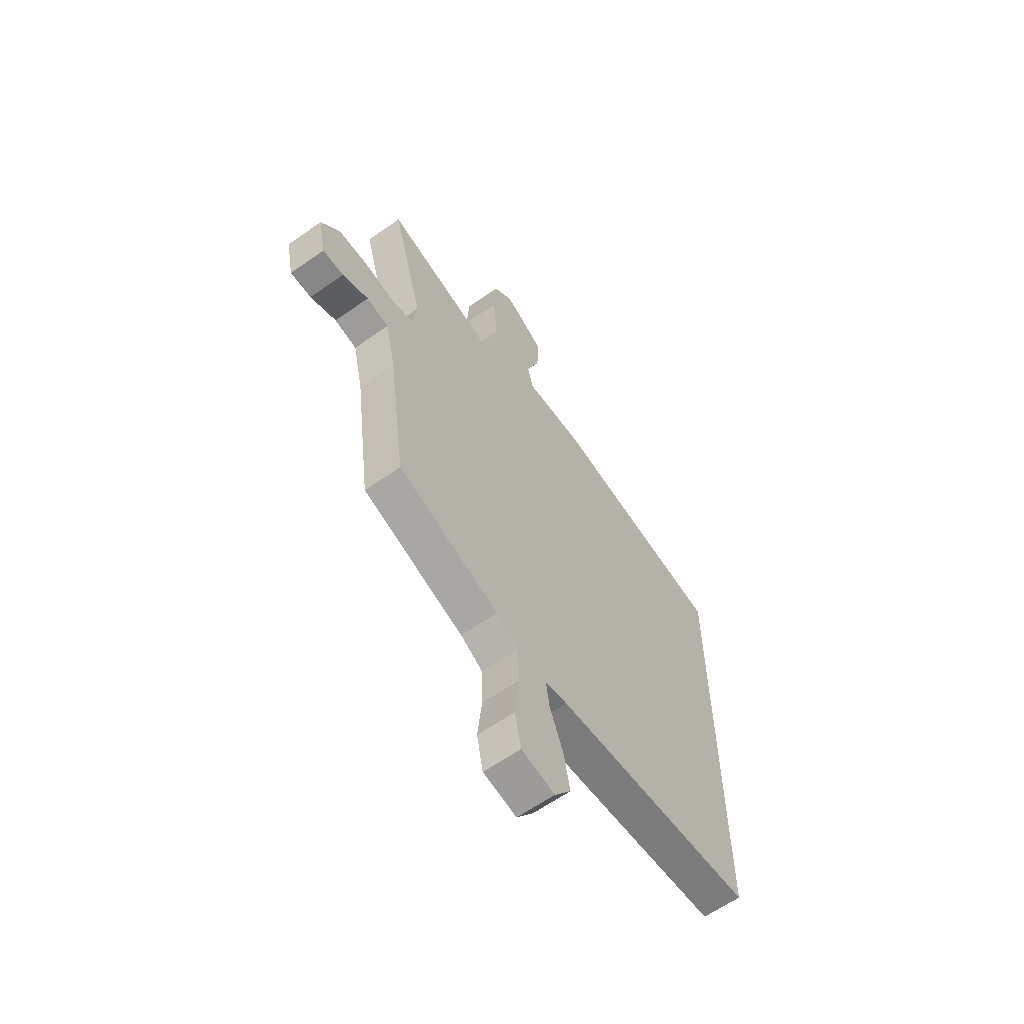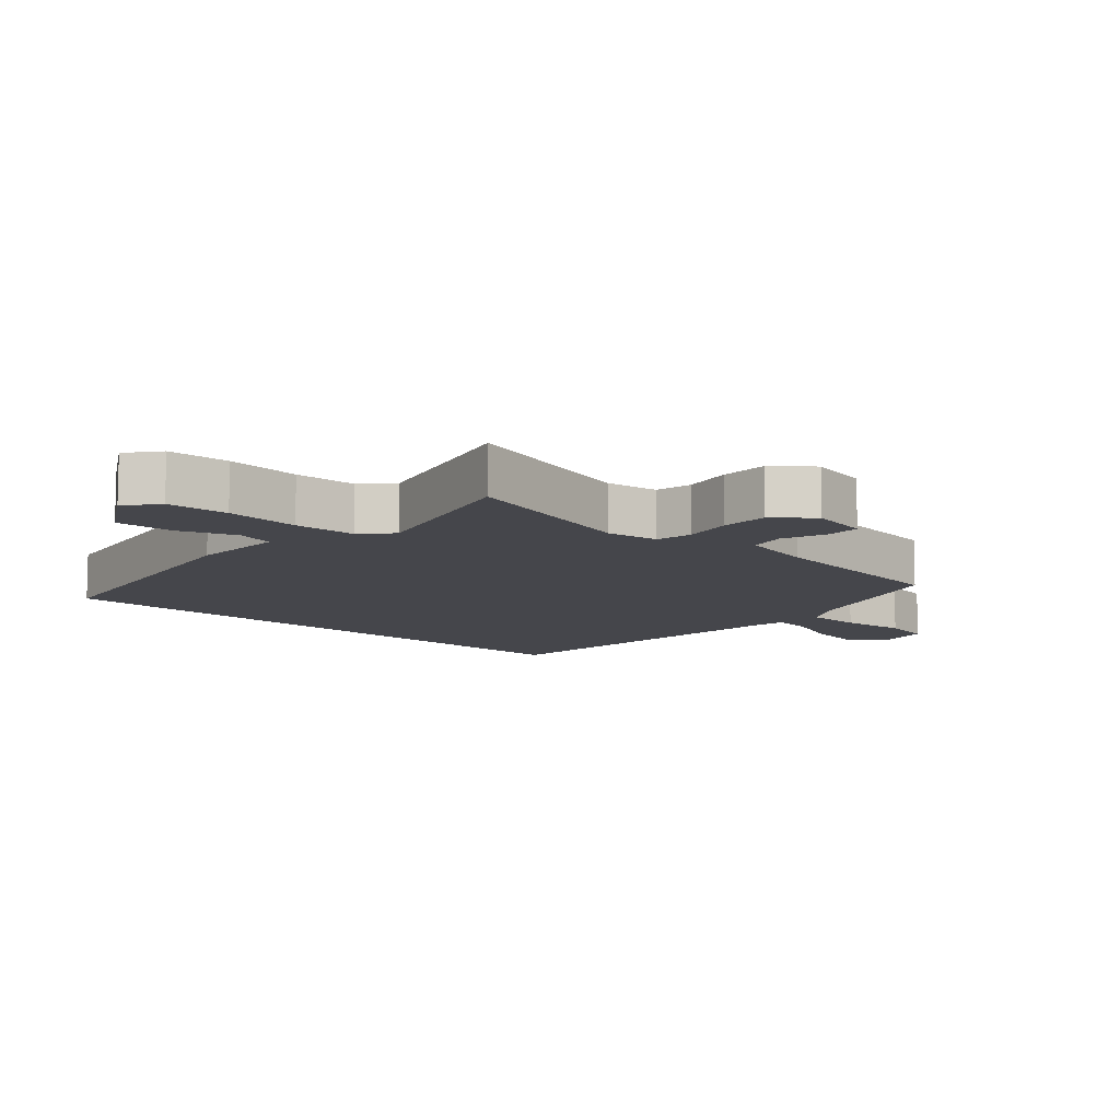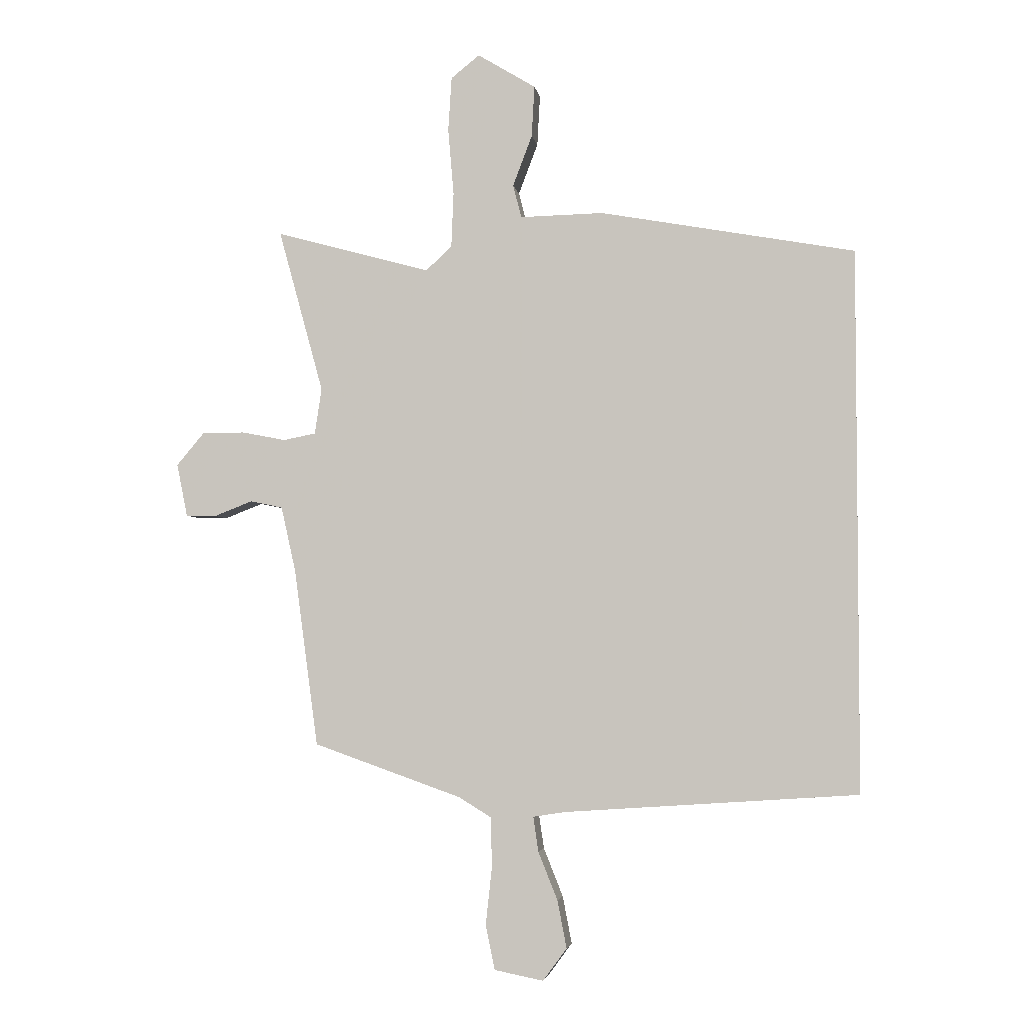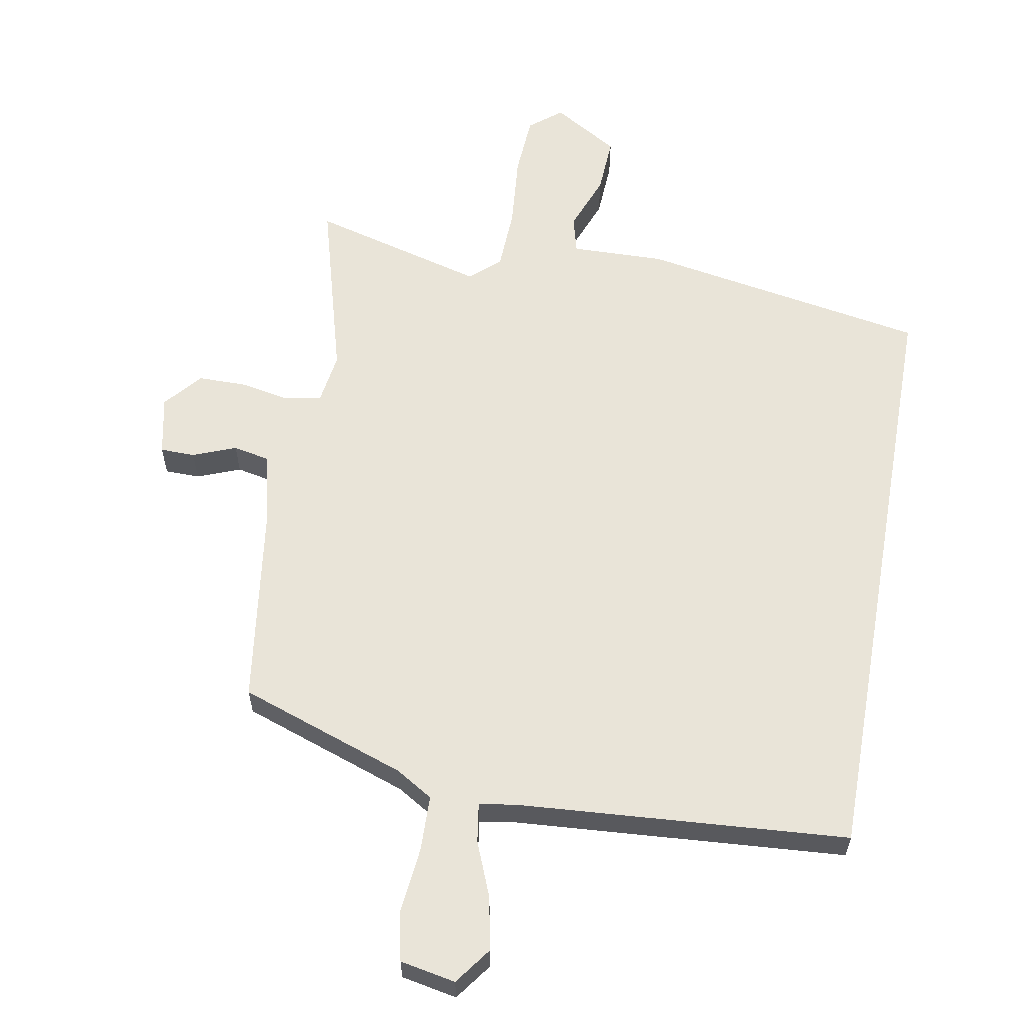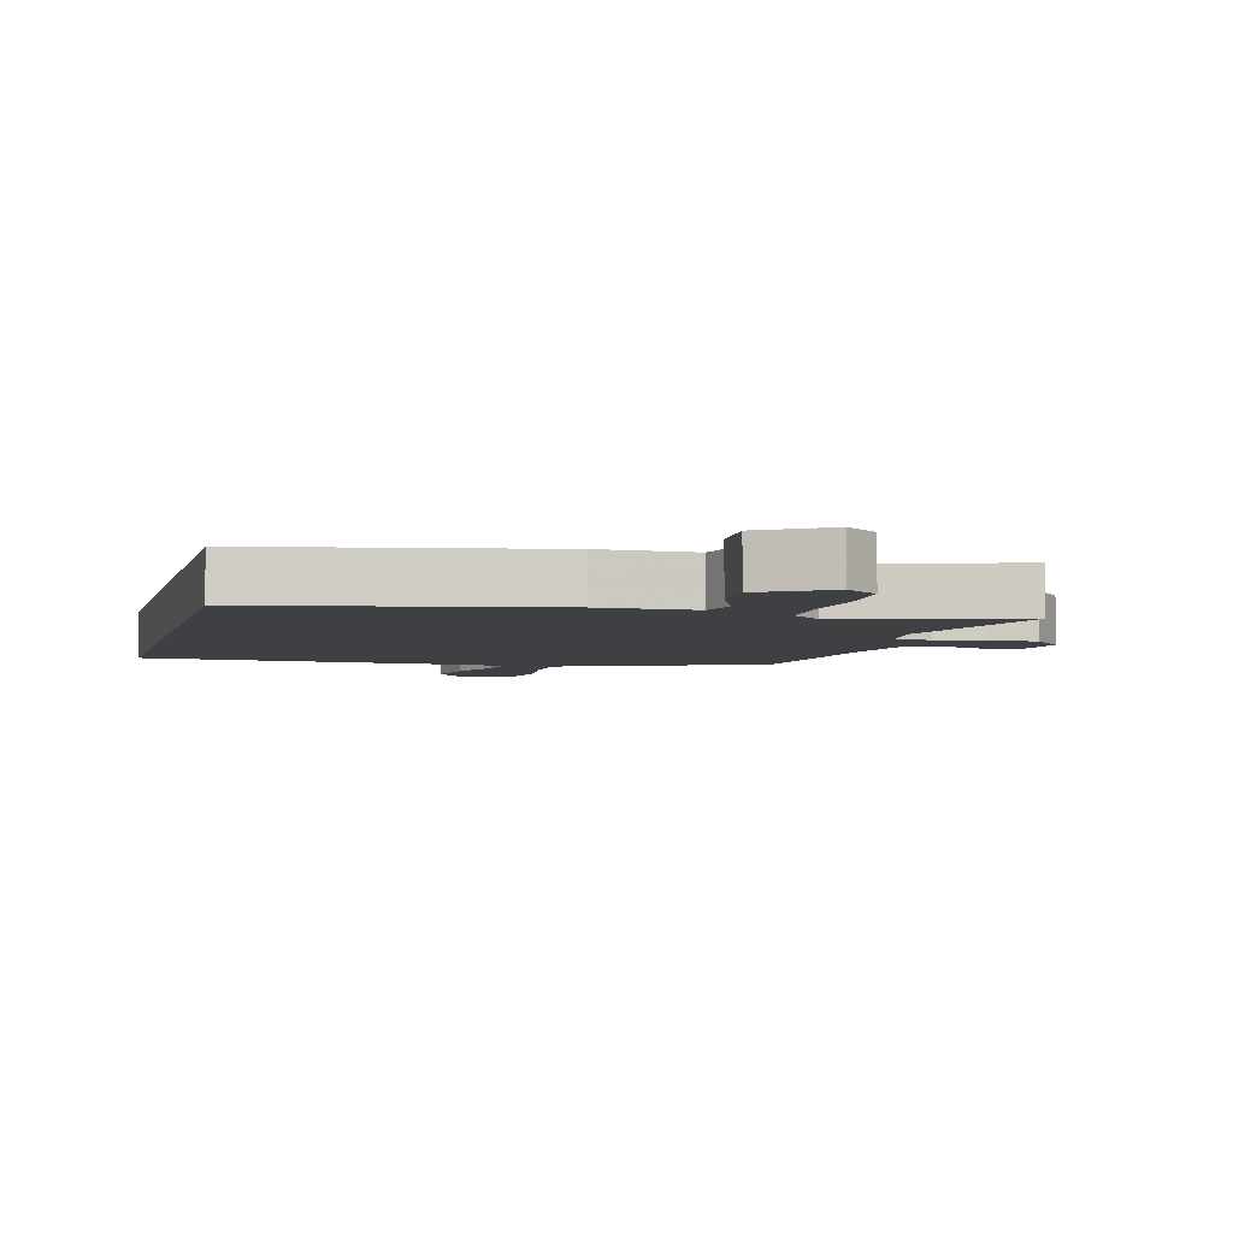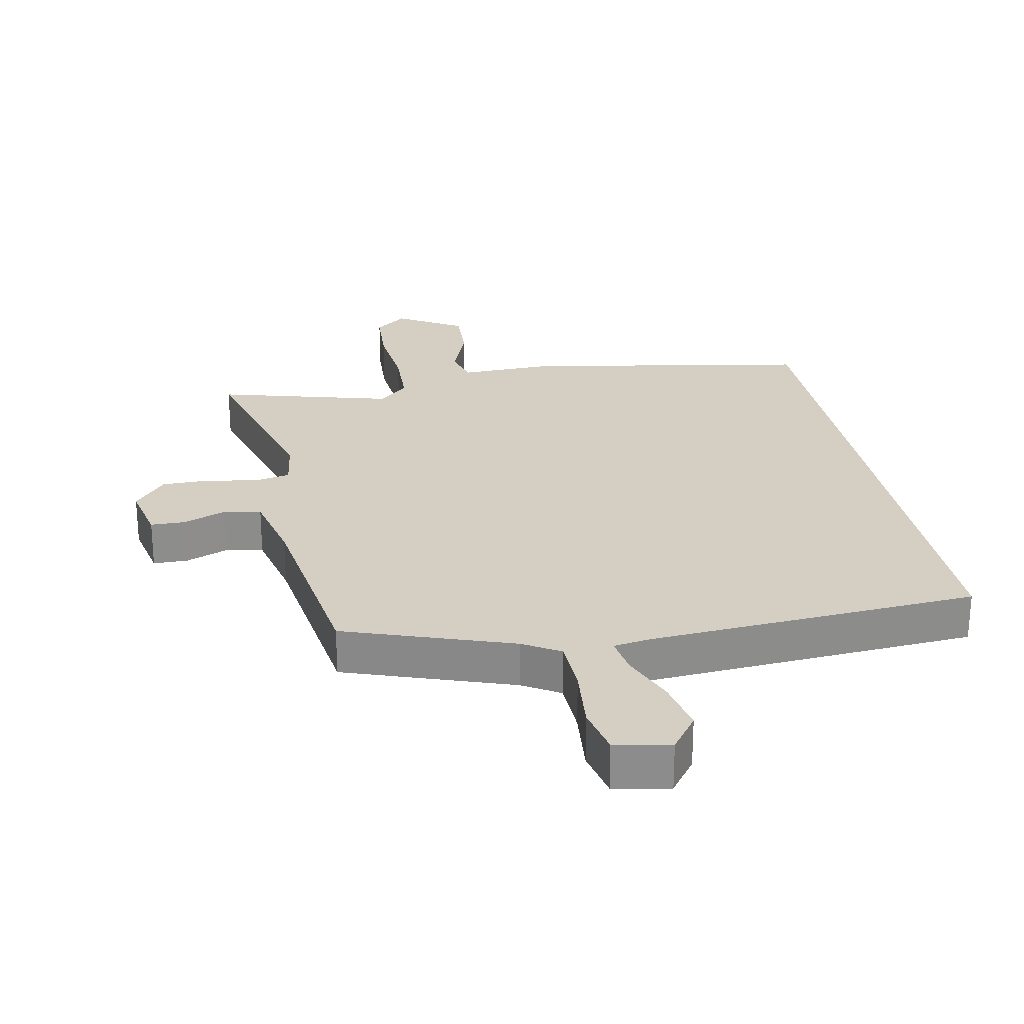
<metadata>
{"format":"obj","ext":"obj","renderer":"f3d","projection":"perspective","resolution":1024,"background":"white","views":[{"elev":-61.7,"azim":125.7,"up":"+Z"},{"elev":-10.1,"azim":47.6,"up":"+Y"},{"elev":-3.7,"azim":-171.1,"up":"+Z"},{"elev":59.8,"azim":-170.0,"up":"+Y"},{"elev":-4.7,"azim":-14.1,"up":"+Y"},{"elev":25.8,"azim":168.7,"up":"+Y"}]}
</metadata>
<code>
v -0.5 0.07 0.466
v -0.054 0.07 0.547
v 0.092 0.07 0.544
v 0.107 0.07 0.602
v 0.073 0.07 0.691
v 0.068 0.07 0.781
v 0.17 0.07 0.843
v 0.22 0.07 0.803
v 0.226 0.07 0.707
v 0.216 0.07 0.591
v 0.22 0.07 0.494
v 0.266 0.07 0.452
v 0.538 0.07 0.527
v 0.459 0.07 0.24
v 0.471 0.07 0.159
v 0.528 0.07 0.148
v 0.605 0.07 0.163
v 0.68 0.07 0.163
v 0.729 0.07 0.105
v 0.71 0.07 0.012
v 0.656 0.07 0.011
v 0.589 0.07 0.037
v 0.532 0.07 0.025
v 0.506 0.07 -0.091
v 0.464 0.07 -0.402
v 0.204 0.07 -0.494
v 0.147 0.07 -0.529
v 0.145 0.07 -0.616
v 0.156 0.07 -0.718
v 0.14 0.07 -0.796
v 0.054 0.07 -0.813
v 0.012 0.07 -0.756
v 0.028 0.07 -0.673
v 0.062 0.07 -0.588
v 0.071 0.07 -0.527
v 0.014 0.07 -0.518
v -0.5 0.07 -0.483
v -0.5 0 0.466
v -0.054 0 0.547
v 0.092 0 0.544
v 0.107 0 0.602
v 0.073 0 0.691
v 0.068 0 0.781
v 0.17 0 0.843
v 0.22 0 0.803
v 0.226 0 0.707
v 0.216 0 0.591
v 0.22 0 0.494
v 0.266 0 0.452
v 0.538 0 0.527
v 0.459 0 0.24
v 0.471 0 0.159
v 0.528 0 0.148
v 0.605 0 0.163
v 0.68 0 0.163
v 0.729 0 0.105
v 0.71 0 0.012
v 0.656 0 0.011
v 0.589 0 0.037
v 0.532 0 0.025
v 0.506 0 -0.091
v 0.464 0 -0.402
v 0.204 0 -0.494
v 0.147 0 -0.529
v 0.145 0 -0.616
v 0.156 0 -0.718
v 0.14 0 -0.796
v 0.054 0 -0.813
v 0.012 0 -0.756
v 0.028 0 -0.673
v 0.062 0 -0.588
v 0.071 0 -0.527
v 0.014 0 -0.518
v -0.5 0 -0.483
f 1 2 3
f 37 1 3
f 36 37 3
f 35 36 3 4
f 32 33 34
f 31 32 34
f 30 31 34
f 29 30 34
f 28 29 34
f 27 28 34 35
f 26 27 35 4
f 24 25 26 4
f 20 21 22
f 19 20 22
f 18 19 22
f 17 18 22
f 16 17 22
f 15 16 22 23
f 12 13 14
f 11 12 14 15
f 8 9 10
f 7 8 10
f 6 7 10
f 5 6 10
f 4 5 10
f 4 10 11
f 15 23 24
f 11 15 24
f 4 11 24
f 40 39 38
f 40 38 74
f 40 74 73
f 41 40 73 72
f 71 70 69
f 71 69 68
f 71 68 67
f 71 67 66
f 71 66 65
f 72 71 65 64
f 41 72 64 63
f 41 63 62 61
f 59 58 57
f 59 57 56
f 59 56 55
f 59 55 54
f 59 54 53
f 60 59 53 52
f 51 50 49
f 52 51 49 48
f 47 46 45
f 47 45 44
f 47 44 43
f 47 43 42
f 47 42 41
f 48 47 41
f 61 60 52
f 61 52 48
f 61 48 41
f 1 38 39 2
f 2 39 40 3
f 3 40 41 4
f 4 41 42 5
f 5 42 43 6
f 6 43 44 7
f 7 44 45 8
f 8 45 46 9
f 9 46 47 10
f 10 47 48 11
f 11 48 49 12
f 12 49 50 13
f 13 50 51 14
f 14 51 52 15
f 15 52 53 16
f 16 53 54 17
f 17 54 55 18
f 18 55 56 19
f 19 56 57 20
f 20 57 58 21
f 21 58 59 22
f 22 59 60 23
f 23 60 61 24
f 24 61 62 25
f 25 62 63 26
f 26 63 64 27
f 27 64 65 28
f 28 65 66 29
f 29 66 67 30
f 30 67 68 31
f 31 68 69 32
f 32 69 70 33
f 33 70 71 34
f 34 71 72 35
f 35 72 73 36
f 36 73 74 37
f 37 74 38 1

</code>
